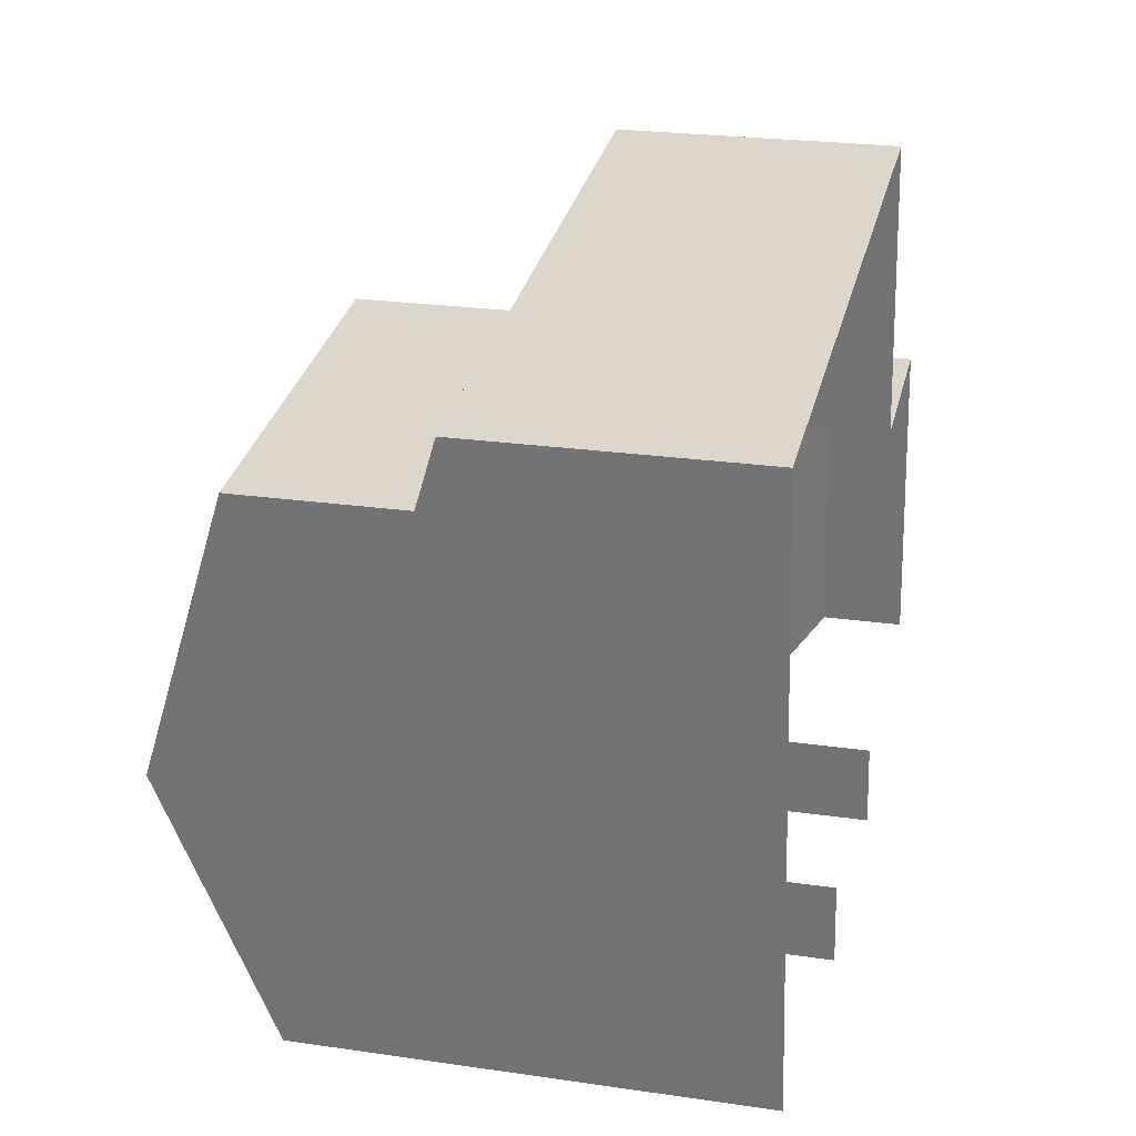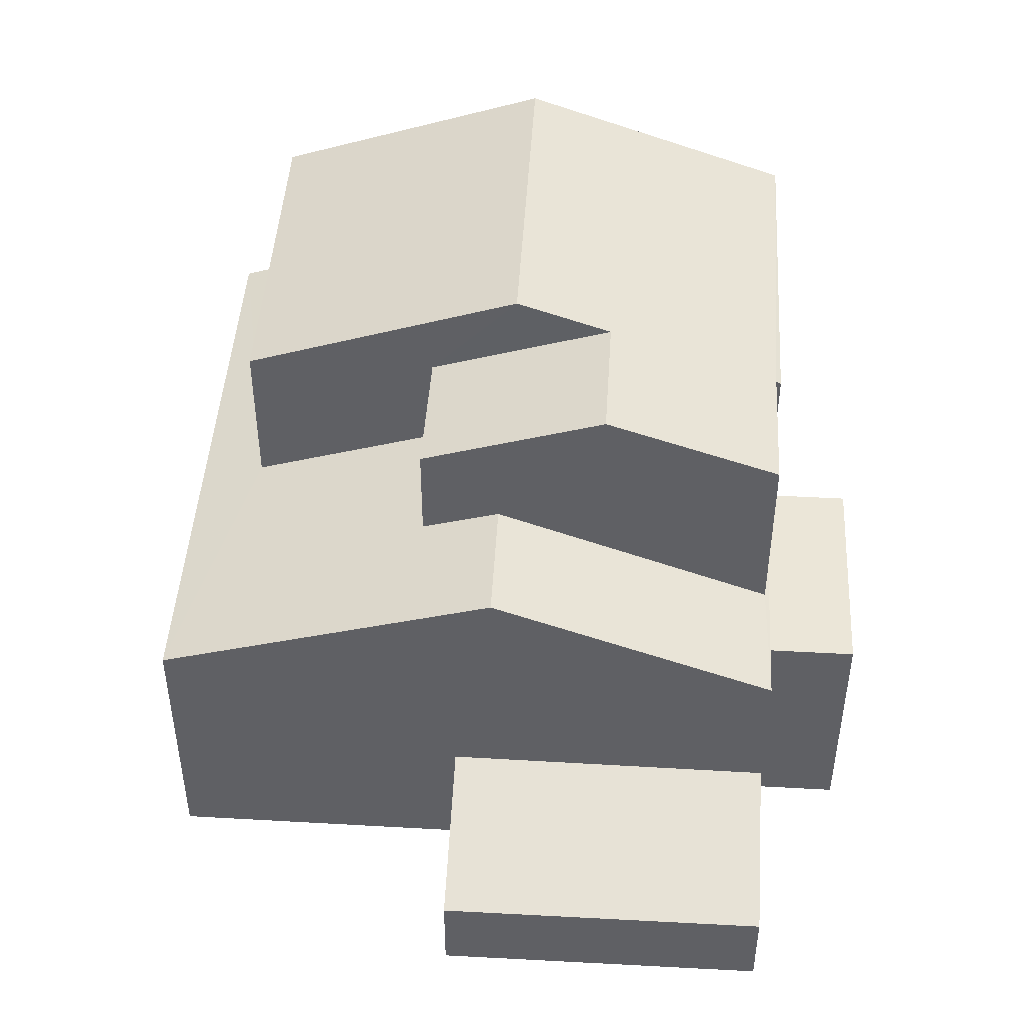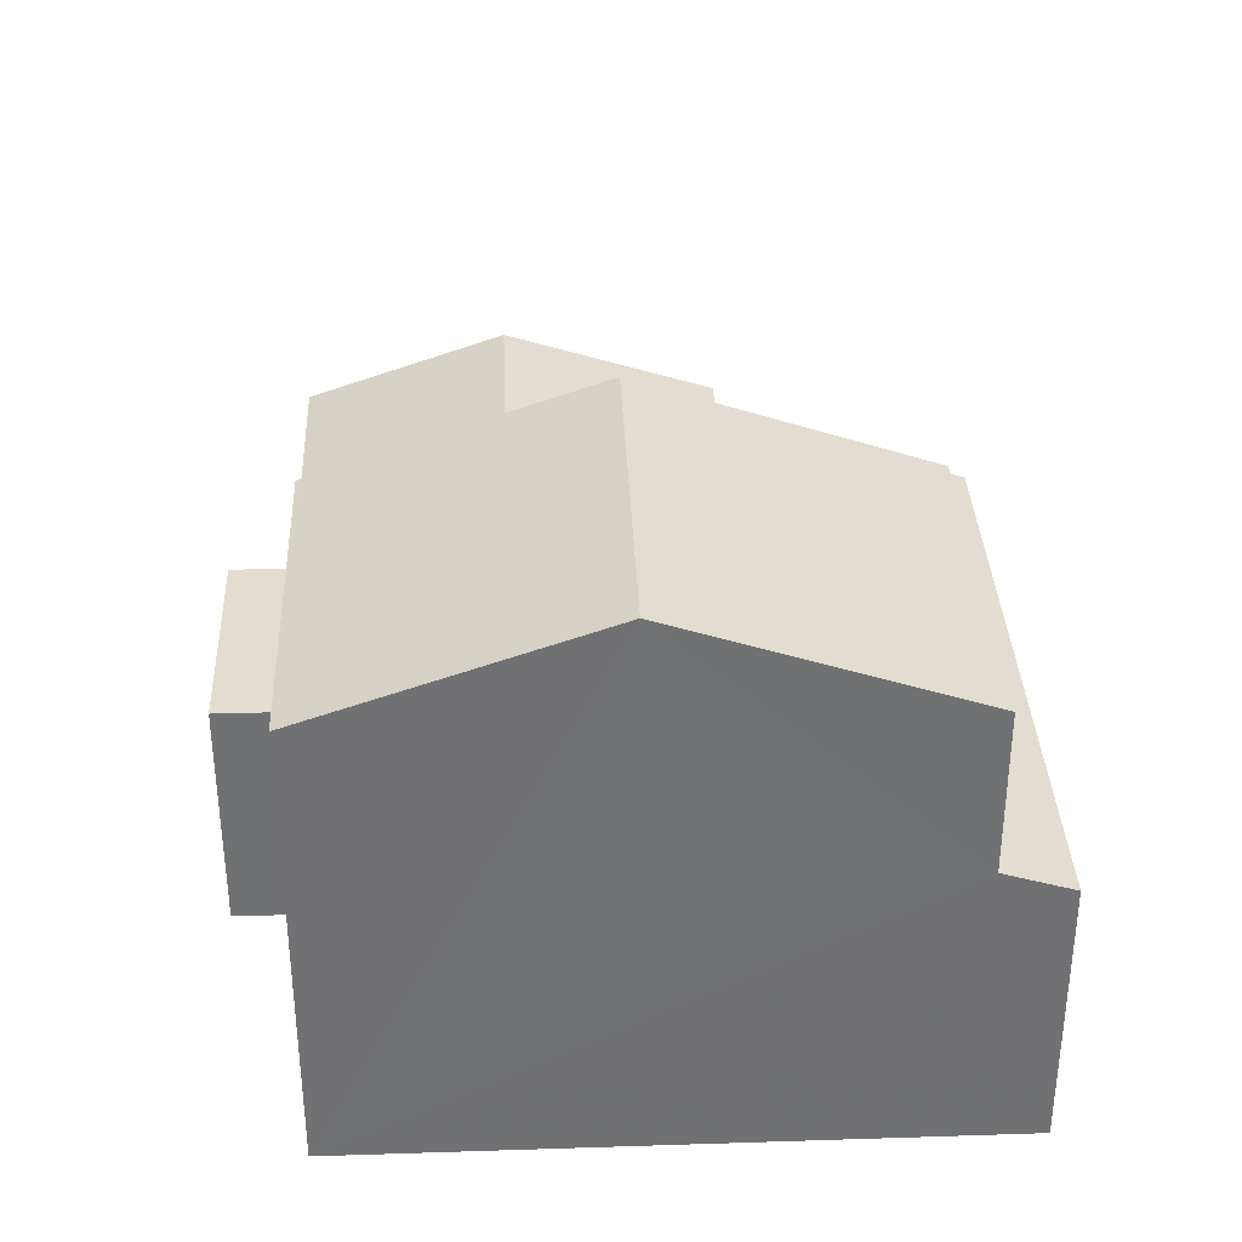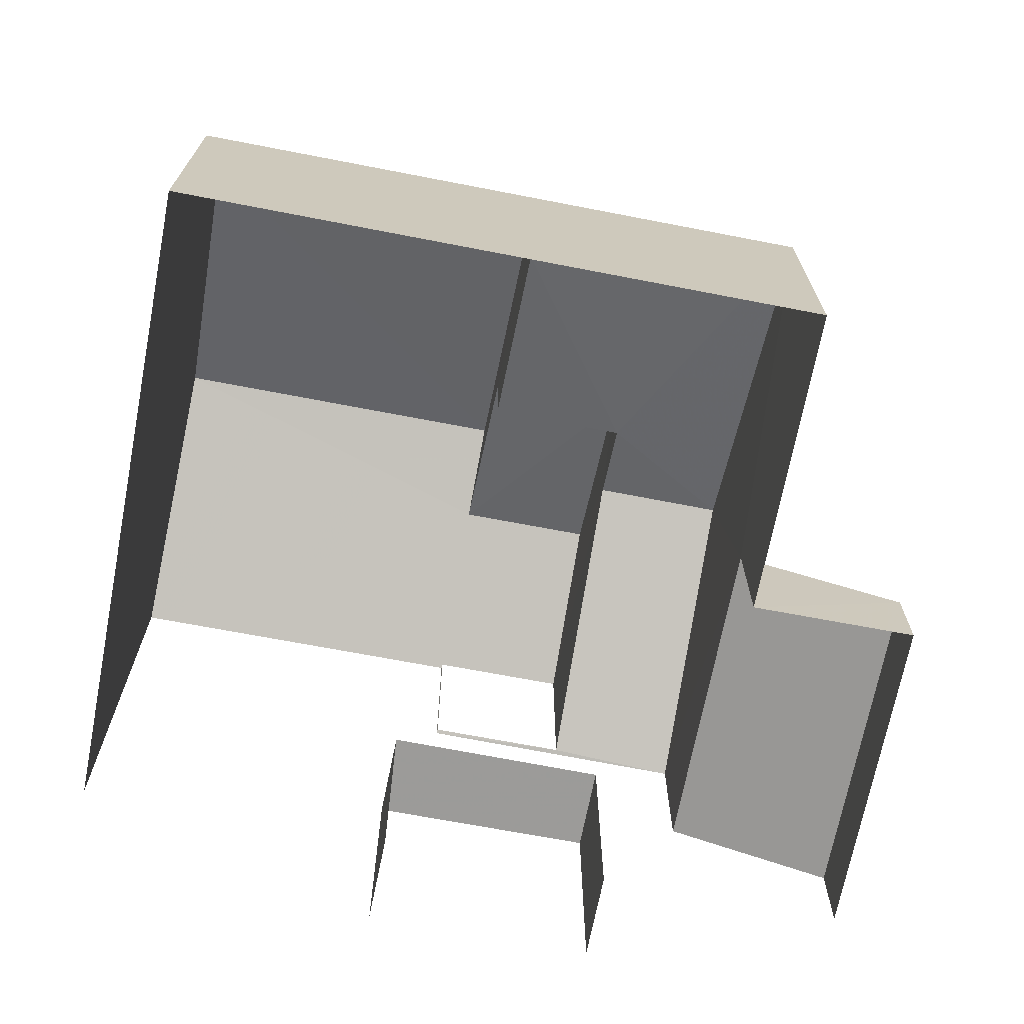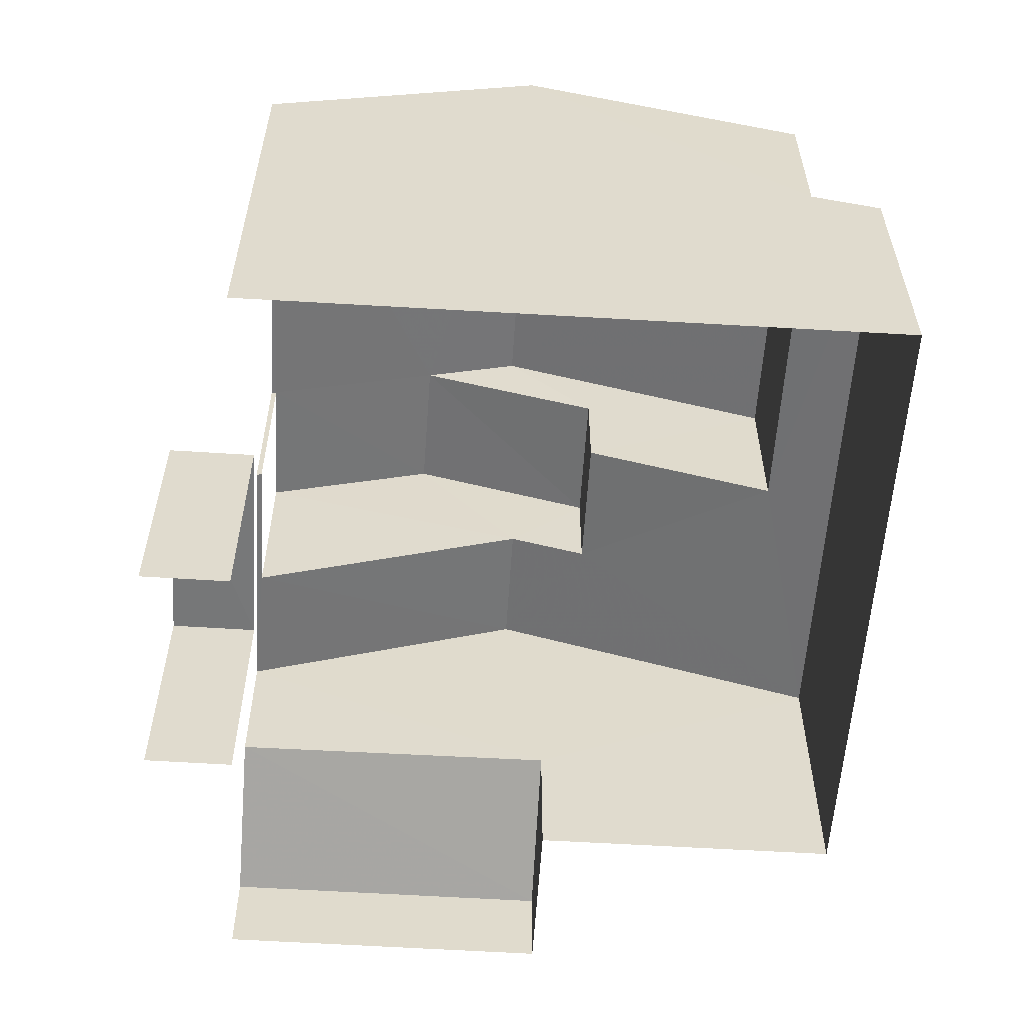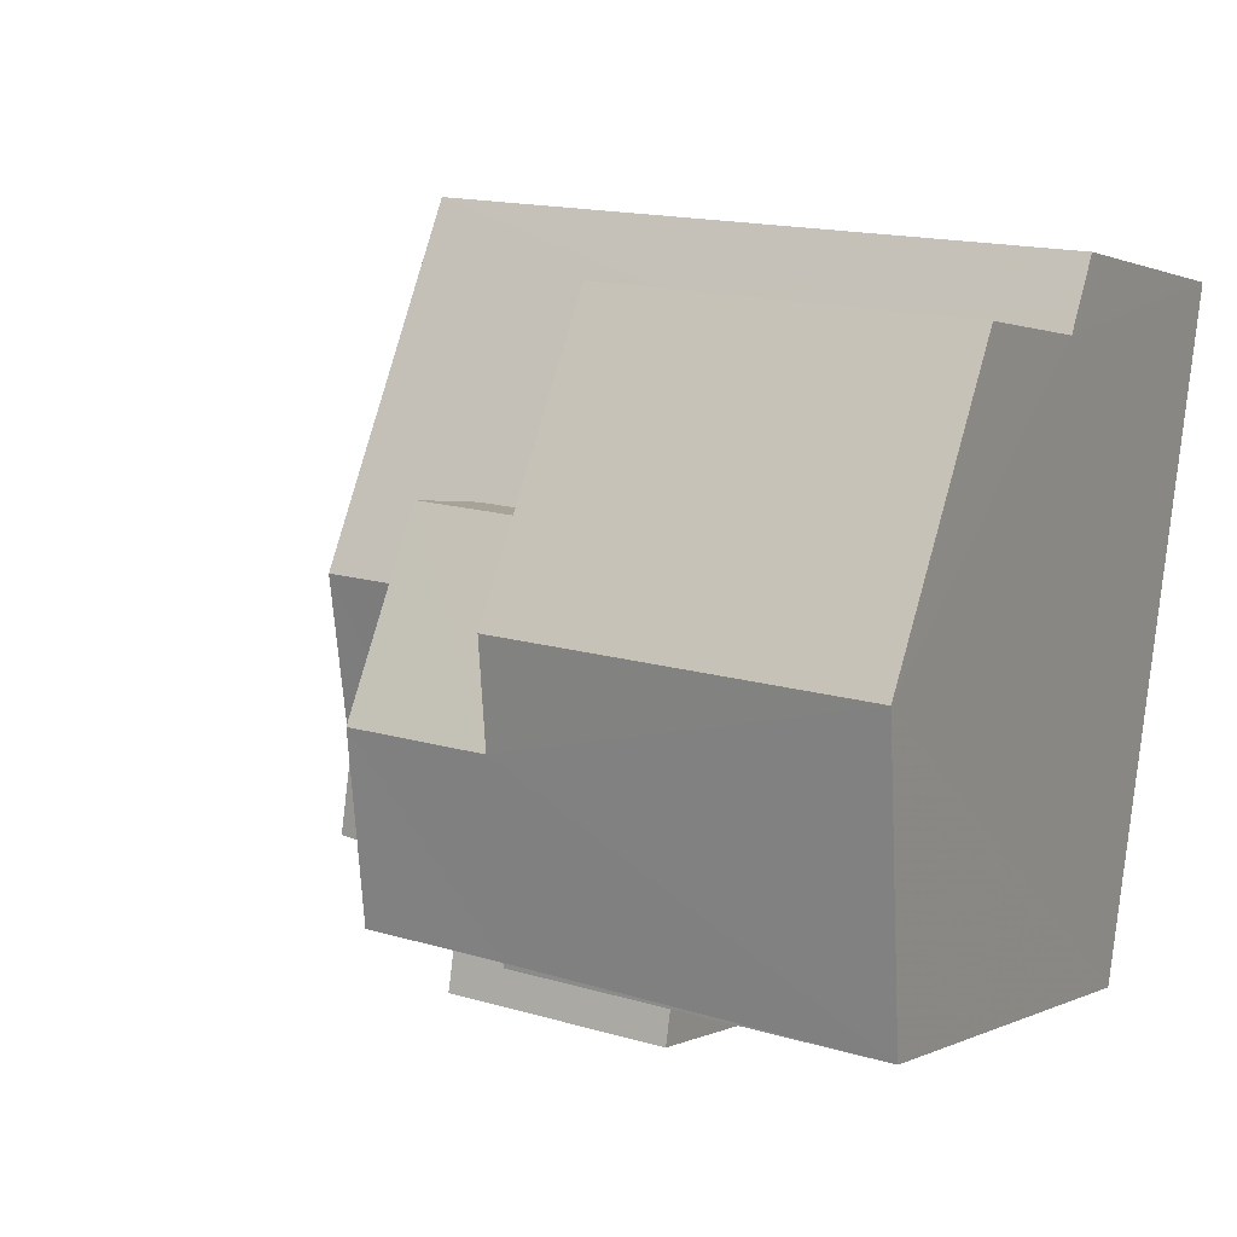
<metadata>
{"format":"obj","ext":"obj","renderer":"f3d","projection":"perspective","resolution":1024,"background":"white","views":[{"elev":23.8,"azim":103.6,"up":"+Y"},{"elev":46.1,"azim":-94.2,"up":"+Z"},{"elev":34.9,"azim":79.8,"up":"+Z"},{"elev":-69.7,"azim":161.3,"up":"+Z"},{"elev":-57.3,"azim":78.7,"up":"+Z"},{"elev":1.1,"azim":30.2,"up":"+Y"}]}
</metadata>
<code>
v -2.234e+05 -1.268e+05 19.64
v -2.234e+05 -1.268e+05 19.64
v -2.234e+05 -1.268e+05 19.64
v -2.234e+05 -1.268e+05 19.64
v -2.234e+05 -1.268e+05 19.64
v -2.234e+05 -1.268e+05 19.64
v -2.234e+05 -1.268e+05 19.64
v -2.234e+05 -1.268e+05 19.64
v -2.234e+05 -1.268e+05 19.64
v -2.234e+05 -1.268e+05 19.64
v -2.234e+05 -1.268e+05 27.41
v -2.234e+05 -1.268e+05 26.05
v -2.234e+05 -1.268e+05 26.05
v -2.234e+05 -1.268e+05 27.41
v -2.234e+05 -1.268e+05 26.05
v -2.234e+05 -1.268e+05 26.93
v -2.234e+05 -1.268e+05 26.05
v -2.234e+05 -1.268e+05 26.08
v -2.234e+05 -1.268e+05 26.08
v -2.234e+05 -1.268e+05 26.93
v -2.234e+05 -1.268e+05 21.53
v -2.234e+05 -1.268e+05 20.84
v -2.234e+05 -1.268e+05 20.83
v -2.234e+05 -1.268e+05 21.54
v -2.234e+05 -1.268e+05 23.49
v -2.234e+05 -1.268e+05 23.49
v -2.234e+05 -1.268e+05 23.52
v -2.234e+05 -1.268e+05 23.52
v -2.234e+05 -1.268e+05 25.03
v -2.234e+05 -1.268e+05 25.03
v -2.234e+05 -1.268e+05 24.67
v -2.234e+05 -1.268e+05 23.49
v -2.234e+05 -1.268e+05 23.79
v -2.234e+05 -1.268e+05 23.49
v -2.234e+05 -1.268e+05 23.79
v -2.234e+05 -1.268e+05 24.67
v -2.234e+05 -1.268e+05 26.08
v -2.234e+05 -1.268e+05 26.08
v -2.234e+05 -1.268e+05 23.02
v -2.234e+05 -1.268e+05 23.02
v -2.234e+05 -1.268e+05 23.02
v -2.234e+05 -1.268e+05 23.02
f 1 2 3
f 2 4 5
f 6 7 3
f 8 9 10
f 9 5 10
f 9 6 3
f 3 2 5
f 9 3 5
f 15 17 42
f 15 42 4
f 4 42 5
f 42 17 26
f 26 25 39
f 6 21 23
f 39 25 21
f 9 21 6
f 39 21 9
f 42 26 39
f 41 8 10
f 41 40 8
f 28 19 27
f 28 18 19
f 11 12 13
f 11 14 12
f 15 14 16
f 17 15 18
f 14 11 16
f 19 18 20
f 18 16 20
f 18 15 16
f 21 22 23
f 21 24 22
f 25 26 27
f 26 28 27
f 29 25 27
f 30 29 27
f 29 30 31
f 29 31 32
f 32 33 34
f 34 33 35
f 31 36 33
f 31 33 32
f 16 37 20
f 16 38 37
f 39 40 41
f 42 39 41
f 42 41 10
f 5 42 10
f 35 4 2
f 2 34 35
f 14 15 4
f 12 14 35
f 35 14 4
f 34 2 1
f 32 34 1
f 39 8 40
f 39 9 8
f 38 31 37
f 38 36 31
f 3 7 22
f 24 3 22
f 23 7 6
f 23 22 7
f 35 13 12
f 35 33 13
f 24 1 3
f 32 1 24
f 32 24 29
f 24 21 25
f 24 25 29
f 37 31 30
f 37 30 20
f 30 19 20
f 30 27 19
f 33 36 13
f 13 38 11
f 11 38 16
f 36 38 13
f 17 18 28
f 26 17 28

</code>
